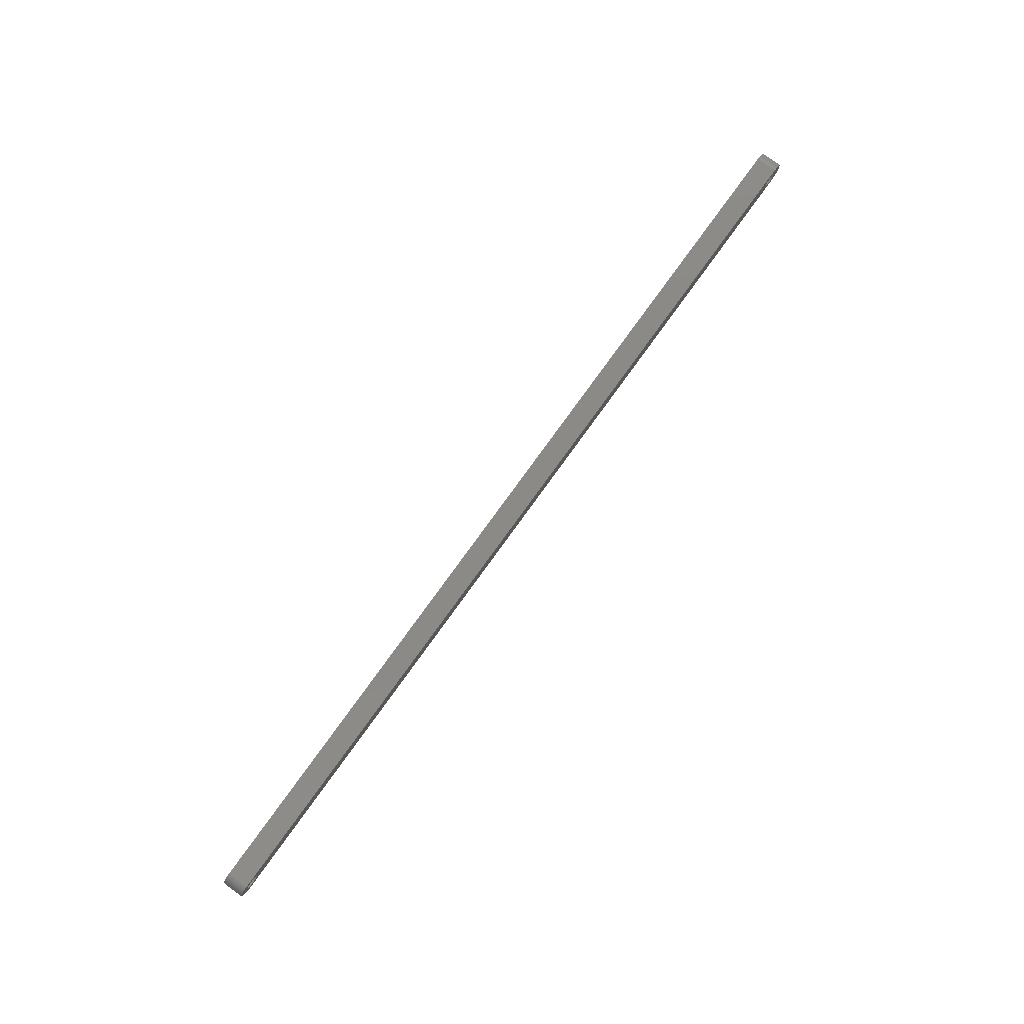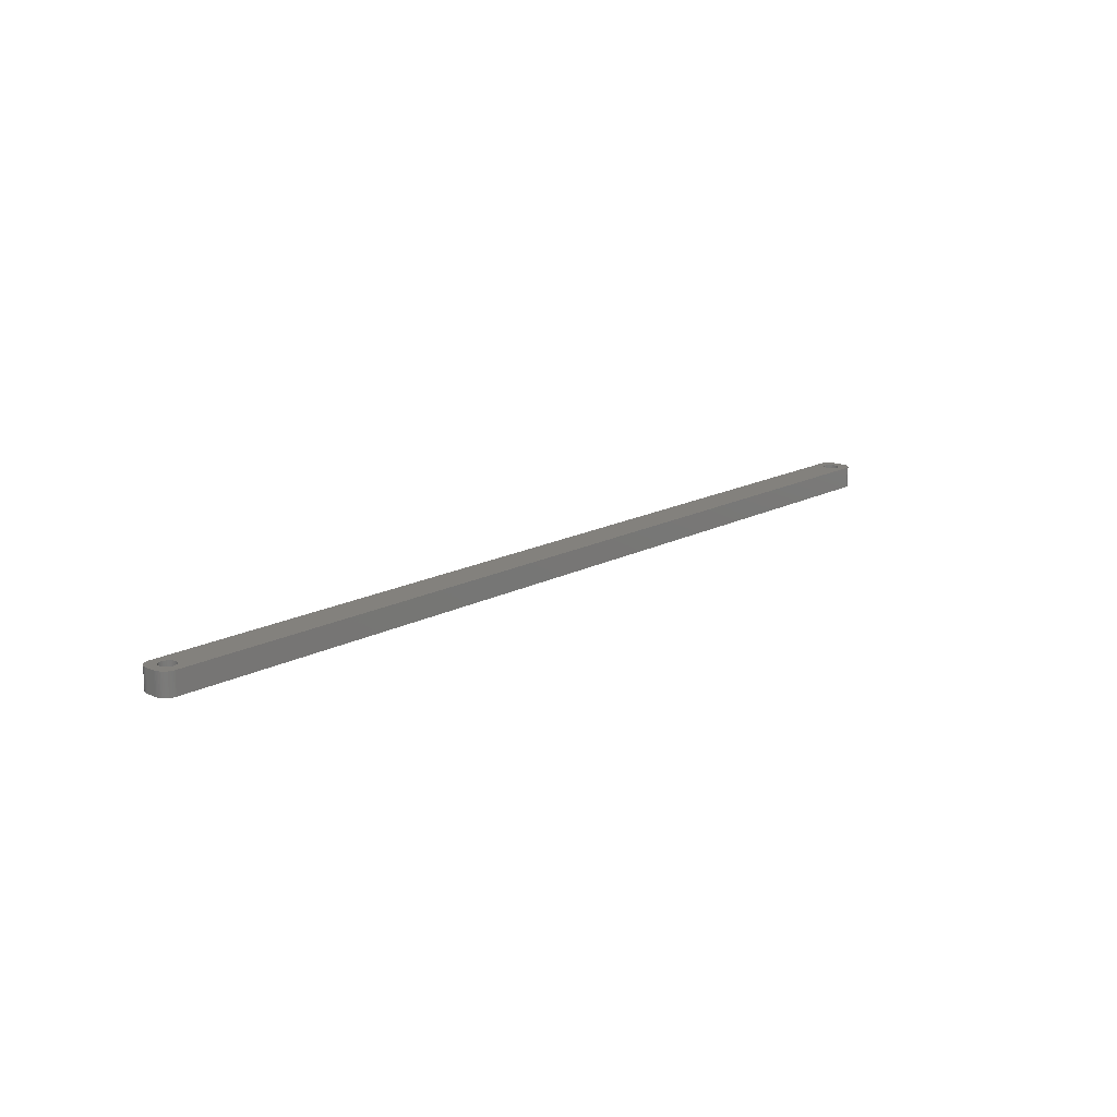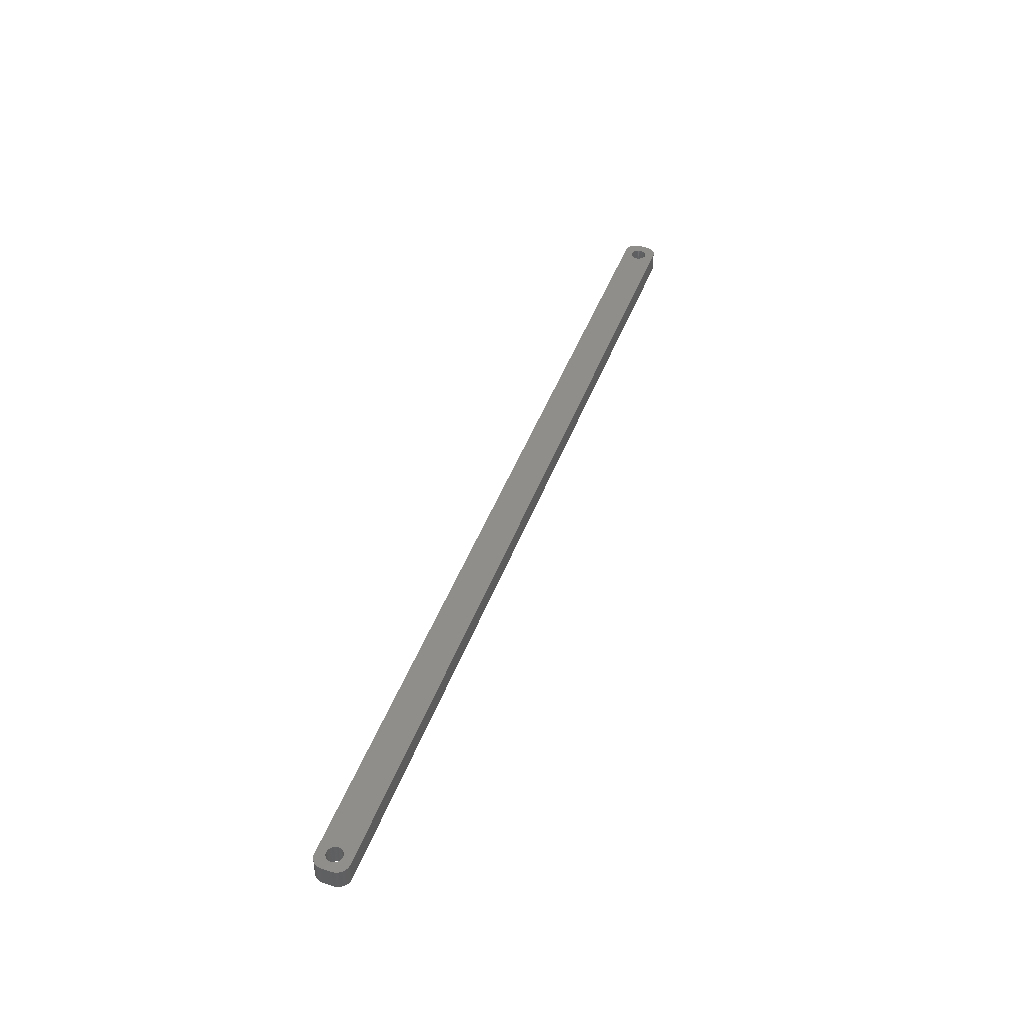
<metadata>
{"format":"stl","ext":"stl","renderer":"f3d","projection":"perspective","resolution":1024,"background":"white","views":[{"elev":79.7,"azim":-54.0,"up":"+Y"},{"elev":15.9,"azim":-47.9,"up":"+Z"},{"elev":44.9,"azim":109.6,"up":"+Z"}]}
</metadata>
<code>
# stl→obj: 304 verts, 612 faces
v -184.5 1.196 0
v -184.7 1.566 9
v -184.7 1.566 0
v -184.5 1.196 9
v -184.9 1.91 9
v -184.9 1.91 0
v -186.5 3.091 0
v -186.1 2.941 9
v -186.5 3.091 9
v -186.1 2.941 0
v -188.9 2.941 0
v -188.5 3.091 9
v -188.9 2.941 9
v -188.5 3.091 0
v -190.5 1.196 9
v -190.3 1.566 0
v -190.3 1.566 9
v -190.5 1.196 0
v -184.4 -0.8082 0
v -184.3 -0.4073 9
v -184.3 -0.4073 0
v -184.4 -0.8082 9
v -187.3 3.244 0
v -186.9 3.192 9
v -187.3 3.244 9
v -186.9 3.192 0
v -185.8 2.744 0
v -185.4 2.504 9
v -185.8 2.744 9
v -185.4 2.504 0
v -190.7 0.4073 9
v -190.6 0.8082 0
v -190.6 0.8082 9
v -190.7 0.4073 0
v -190.1 1.91 9
v -189.9 2.225 0
v -189.9 2.225 9
v -190.1 1.91 0
v -189.2 2.744 0
v -189.2 2.744 9
v -188.1 3.192 0
v -187.7 3.244 9
v -188.1 3.192 9
v -187.7 3.244 0
v -184.2 0 0
v -184.3 0.4073 9
v -184.3 0.4073 0
v -184.2 0 9
v -184.5 -1.196 0
v -184.5 -1.196 9
v -185.4 -2.504 0
v -185.8 -2.744 9
v -185.4 -2.504 9
v -185.8 -2.744 0
v -184.4 0.8082 0
v -184.4 0.8082 9
v -185.1 2.225 9
v -185.1 2.225 0
v -190.8 0 9
v -190.8 0 0
v 190.5 1.196 9
v 194.5 2 9
v 194.5 2.627 9
v 190.8 0 9
v 194.5 -2 9
v 190.3 1.566 9
v 194.3 3.243 9
v 190.7 -0.4073 9
v 194.1 3.841 9
v 190.6 -0.8082 9
v 190.1 1.91 9
v 193.9 4.409 9
v 190.5 -1.196 9
v 193.5 4.939 9
v 194.5 -2.627 9
v 189.9 2.225 9
v 193.1 5.423 9
v 190.3 -1.566 9
v 192.7 5.853 9
v 194.3 -3.243 9
v 189.6 2.504 9
v 192.2 6.222 9
v 194.1 -3.841 9
v 191.6 6.524 9
v 190.1 -1.91 9
v 189.2 2.744 9
v 191 6.755 9
v 193.9 -4.409 9
v 193.5 -4.939 9
v 190.7 0.4073 9
v 190.6 0.8082 9
v 190.4 6.911 9
v 188.9 2.941 9
v 189.8 6.99 9
v 188.5 3.091 9
v 188.1 3.192 9
v 187.7 3.244 9
v 187.3 3.244 9
v 186.9 3.192 9
v 186.5 3.091 9
v 186.1 2.941 9
v 185.8 2.744 9
v 185.4 2.504 9
v 185.1 2.225 9
v 184.3 0.4073 9
v 184.2 0 9
v 184.4 0.8082 9
v 184.5 1.196 9
v 184.7 1.566 9
v 184.9 1.91 9
v -189.8 6.99 9
v -190.4 6.911 9
v -191 6.755 9
v -191.6 6.524 9
v -189.6 2.504 9
v -192.2 6.222 9
v -192.7 5.853 9
v -193.1 5.423 9
v -193.5 4.939 9
v 189.9 -2.225 9
v 193.1 -5.423 9
v 192.7 -5.853 9
v 189.6 -2.504 9
v 192.2 -6.222 9
v 191.6 -6.524 9
v 189.2 -2.744 9
v 191 -6.755 9
v 190.4 -6.911 9
v 188.9 -2.941 9
v 189.8 -6.99 9
v 188.5 -3.091 9
v 188.1 -3.192 9
v 187.7 -3.244 9
v 187.3 -3.244 9
v 186.9 -3.192 9
v 186.5 -3.091 9
v 186.1 -2.941 9
v 185.8 -2.744 9
v 185.4 -2.504 9
v 185.1 -2.225 9
v 184.3 -0.4073 9
v 184.4 -0.8082 9
v 184.5 -1.196 9
v 184.7 -1.566 9
v -184.7 -1.566 9
v 184.9 -1.91 9
v -184.9 -1.91 9
v -185.1 -2.225 9
v -189.8 -6.99 9
v -186.1 -2.941 9
v -186.5 -3.091 9
v -186.9 -3.192 9
v -187.3 -3.244 9
v -187.7 -3.244 9
v -188.1 -3.192 9
v -188.5 -3.091 9
v -188.9 -2.941 9
v -190.4 -6.911 9
v -189.2 -2.744 9
v -191.6 -6.524 9
v -189.6 -2.504 9
v -192.7 -5.853 9
v -189.9 -2.225 9
v -193.5 -4.939 9
v -190.1 -1.91 9
v -194.1 -3.841 9
v -190.3 -1.566 9
v -194.5 -2.627 9
v -190.5 -1.196 9
v -194.5 -2 9
v -190.6 -0.8082 9
v -190.7 -0.4073 9
v -191 -6.755 9
v -193.9 4.409 9
v -194.1 3.841 9
v -194.5 2 9
v -194.3 3.243 9
v -194.5 2.627 9
v -192.2 -6.222 9
v -193.1 -5.423 9
v -193.9 -4.409 9
v -194.3 -3.243 9
v -189.6 2.504 0
v -184.9 -1.91 0
v -184.7 -1.566 0
v -187.3 -3.244 0
v -187.7 -3.244 0
v -190.6 -0.8082 0
v -190.5 -1.196 0
v -190.3 -1.566 0
v -186.9 -3.192 0
v -188.5 -3.091 0
v -188.9 -2.941 0
v 190.5 -1.196 0
v 194.5 -2 0
v 194.5 -2.627 0
v 190.8 0 0
v 194.5 2 0
v 190.3 -1.566 0
v 194.3 -3.243 0
v 190.7 0.4073 0
v 194.1 -3.841 0
v 190.6 0.8082 0
v 190.1 -1.91 0
v 193.9 -4.409 0
v 190.5 1.196 0
v 193.5 -4.939 0
v 194.5 2.627 0
v 189.9 -2.225 0
v 193.1 -5.423 0
v 190.3 1.566 0
v 192.7 -5.853 0
v 194.3 3.243 0
v 189.6 -2.504 0
v 192.2 -6.222 0
v 194.1 3.841 0
v 191.6 -6.524 0
v 190.1 1.91 0
v 189.2 -2.744 0
v 191 -6.755 0
v 193.9 4.409 0
v 193.5 4.939 0
v 190.7 -0.4073 0
v 190.6 -0.8082 0
v 190.4 -6.911 0
v 188.9 -2.941 0
v 189.8 -6.99 0
v 188.5 -3.091 0
v 188.1 -3.192 0
v 187.7 -3.244 0
v 187.3 -3.244 0
v 186.9 -3.192 0
v 186.5 -3.091 0
v 186.1 -2.941 0
v 185.8 -2.744 0
v 185.4 -2.504 0
v 185.1 -2.225 0
v 184.3 -0.4073 0
v 184.2 0 0
v 184.4 -0.8082 0
v 184.5 -1.196 0
v 184.7 -1.566 0
v 184.9 -1.91 0
v -185.1 -2.225 0
v -189.8 -6.99 0
v -186.1 -2.941 0
v -186.5 -3.091 0
v -188.1 -3.192 0
v -190.4 -6.911 0
v -189.2 -2.744 0
v -191 -6.755 0
v -191.6 -6.524 0
v -189.6 -2.504 0
v -192.2 -6.222 0
v -192.7 -5.853 0
v -189.9 -2.225 0
v -193.1 -5.423 0
v -193.5 -4.939 0
v -190.1 -1.91 0
v 189.9 2.225 0
v 193.1 5.423 0
v 192.7 5.853 0
v 189.6 2.504 0
v 192.2 6.222 0
v 191.6 6.524 0
v 189.2 2.744 0
v 191 6.755 0
v 190.4 6.911 0
v 188.9 2.941 0
v 189.8 6.99 0
v 188.5 3.091 0
v 188.1 3.192 0
v 187.7 3.244 0
v 187.3 3.244 0
v 186.9 3.192 0
v 186.5 3.091 0
v 186.1 2.941 0
v 185.8 2.744 0
v 185.4 2.504 0
v 185.1 2.225 0
v 184.3 0.4073 0
v 184.4 0.8082 0
v 184.5 1.196 0
v 184.7 1.566 0
v 184.9 1.91 0
v -189.8 6.99 0
v -190.4 6.911 0
v -191.6 6.524 0
v -192.7 5.853 0
v -193.5 4.939 0
v -194.1 3.841 0
v -194.5 2.627 0
v -194.5 2 0
v -191 6.755 0
v -193.9 -4.409 0
v -194.1 -3.841 0
v -194.5 -2 0
v -194.3 -3.243 0
v -194.5 -2.627 0
v -192.2 6.222 0
v -193.1 5.423 0
v -190.7 -0.4073 0
v -193.9 4.409 0
v -194.3 3.243 0
f 1 2 3
f 2 1 4
f 3 5 6
f 5 3 2
f 7 8 9
f 8 7 10
f 11 12 13
f 12 11 14
f 15 16 17
f 16 15 18
f 19 20 21
f 20 19 22
f 23 24 25
f 24 23 26
f 27 28 29
f 28 27 30
f 31 32 33
f 32 31 34
f 35 36 37
f 36 35 38
f 39 13 40
f 13 39 11
f 41 42 43
f 42 41 44
f 45 46 47
f 46 45 48
f 49 22 19
f 22 49 50
f 51 52 53
f 52 51 54
f 55 4 1
f 4 55 56
f 30 57 28
f 57 30 58
f 6 57 58
f 57 6 5
f 44 25 42
f 25 44 23
f 26 9 24
f 9 26 7
f 10 29 8
f 29 10 27
f 59 34 31
f 34 59 60
f 61 62 63
f 62 64 65
f 66 63 67
f 68 65 64
f 66 67 69
f 70 65 68
f 71 69 72
f 73 65 70
f 71 72 74
f 65 73 75
f 76 74 77
f 78 75 73
f 76 77 79
f 75 78 80
f 81 79 82
f 80 78 83
f 81 82 84
f 85 83 78
f 86 84 87
f 83 85 88
f 88 85 89
f 62 90 64
f 62 91 90
f 62 61 91
f 86 87 92
f 63 66 61
f 69 71 66
f 74 76 71
f 93 92 94
f 79 81 76
f 84 86 81
f 92 93 86
f 94 95 93
f 94 96 95
f 94 97 96
f 94 98 97
f 94 99 98
f 94 100 99
f 94 101 100
f 94 102 101
f 94 103 102
f 94 104 103
f 105 48 106
f 46 105 107
f 56 107 108
f 4 108 109
f 2 109 110
f 5 110 104
f 57 104 94
f 105 46 48
f 107 56 46
f 108 4 56
f 109 2 4
f 110 5 2
f 104 57 5
f 111 57 94
f 57 111 28
f 28 111 29
f 29 111 8
f 8 111 9
f 9 111 24
f 24 111 25
f 25 111 42
f 111 43 42
f 111 12 43
f 111 13 12
f 112 13 111
f 13 112 40
f 113 40 112
f 114 40 113
f 40 114 115
f 116 115 114
f 117 115 116
f 115 117 37
f 118 37 117
f 119 37 118
f 37 119 35
f 120 89 85
f 89 120 121
f 121 120 122
f 123 122 120
f 122 123 124
f 124 123 125
f 126 125 123
f 125 126 127
f 127 126 128
f 129 128 126
f 128 129 130
f 131 130 129
f 132 130 131
f 133 130 132
f 134 130 133
f 135 130 134
f 136 130 135
f 137 130 136
f 138 130 137
f 139 130 138
f 140 130 139
f 48 141 106
f 20 141 48
f 141 20 142
f 22 142 20
f 142 22 143
f 50 143 22
f 143 50 144
f 145 144 50
f 144 145 146
f 147 146 145
f 146 147 140
f 148 140 147
f 140 148 130
f 149 148 53
f 149 53 52
f 149 52 150
f 149 150 151
f 149 151 152
f 149 152 153
f 149 153 154
f 148 149 130
f 155 149 154
f 156 149 155
f 157 149 156
f 158 157 159
f 160 159 161
f 162 161 163
f 164 163 165
f 166 165 167
f 157 158 149
f 168 167 169
f 170 169 171
f 170 171 172
f 170 172 59
f 159 173 158
f 174 35 119
f 175 35 174
f 170 59 176
f 35 175 17
f 169 170 168
f 177 17 175
f 159 160 173
f 178 17 177
f 161 179 160
f 17 178 15
f 161 162 179
f 176 15 178
f 163 180 162
f 15 176 33
f 163 164 180
f 33 176 31
f 165 181 164
f 31 176 59
f 165 166 181
f 167 182 166
f 167 168 182
f 33 18 15
f 18 33 32
f 17 38 35
f 38 17 16
f 14 43 12
f 43 14 41
f 183 40 115
f 40 183 39
f 36 115 37
f 115 36 183
f 184 145 185
f 145 184 147
f 186 154 153
f 154 186 187
f 169 188 171
f 188 169 189
f 167 189 169
f 189 167 190
f 191 153 152
f 153 191 186
f 47 56 55
f 56 47 46
f 21 48 45
f 48 21 20
f 192 157 156
f 157 192 193
f 194 195 196
f 195 197 198
f 199 196 200
f 201 198 197
f 199 200 202
f 203 198 201
f 204 202 205
f 206 198 203
f 204 205 207
f 198 206 208
f 209 207 210
f 211 208 206
f 209 210 212
f 208 211 213
f 214 212 215
f 213 211 216
f 214 215 217
f 218 216 211
f 219 217 220
f 216 218 221
f 221 218 222
f 195 223 197
f 195 224 223
f 195 194 224
f 219 220 225
f 196 199 194
f 202 204 199
f 207 209 204
f 226 225 227
f 212 214 209
f 217 219 214
f 225 226 219
f 227 228 226
f 227 229 228
f 227 230 229
f 227 231 230
f 227 232 231
f 227 233 232
f 227 234 233
f 227 235 234
f 227 236 235
f 227 237 236
f 238 45 239
f 21 238 240
f 19 240 241
f 49 241 242
f 185 242 243
f 184 243 237
f 244 237 227
f 238 21 45
f 240 19 21
f 241 49 19
f 242 185 49
f 243 184 185
f 237 244 184
f 245 244 227
f 244 245 51
f 51 245 54
f 54 245 246
f 246 245 247
f 247 245 191
f 191 245 186
f 186 245 187
f 245 248 187
f 245 192 248
f 245 193 192
f 249 193 245
f 193 249 250
f 251 250 249
f 252 250 251
f 250 252 253
f 254 253 252
f 255 253 254
f 253 255 256
f 257 256 255
f 258 256 257
f 256 258 259
f 260 222 218
f 222 260 261
f 261 260 262
f 263 262 260
f 262 263 264
f 264 263 265
f 266 265 263
f 265 266 267
f 267 266 268
f 269 268 266
f 268 269 270
f 271 270 269
f 272 270 271
f 273 270 272
f 274 270 273
f 275 270 274
f 276 270 275
f 277 270 276
f 278 270 277
f 279 270 278
f 280 270 279
f 45 281 239
f 47 281 45
f 281 47 282
f 55 282 47
f 282 55 283
f 1 283 55
f 283 1 284
f 3 284 1
f 284 3 285
f 6 285 3
f 285 6 280
f 58 280 6
f 280 58 270
f 286 58 30
f 286 30 27
f 286 27 10
f 286 10 7
f 286 7 26
f 286 26 23
f 286 23 44
f 58 286 270
f 41 286 44
f 14 286 41
f 11 286 14
f 287 11 39
f 288 39 183
f 289 183 36
f 290 36 38
f 291 38 16
f 11 287 286
f 292 16 18
f 293 18 32
f 293 32 34
f 293 34 60
f 39 294 287
f 295 259 258
f 296 259 295
f 293 60 297
f 259 296 190
f 18 293 292
f 298 190 296
f 39 288 294
f 299 190 298
f 183 300 288
f 190 299 189
f 183 289 300
f 297 189 299
f 36 301 289
f 189 297 188
f 36 290 301
f 188 297 302
f 38 303 290
f 302 297 60
f 38 291 303
f 16 304 291
f 16 292 304
f 247 152 151
f 152 247 191
f 54 150 52
f 150 54 246
f 244 53 148
f 53 244 51
f 185 50 49
f 50 185 145
f 250 161 159
f 161 250 253
f 248 156 155
f 156 248 192
f 187 155 154
f 155 187 248
f 163 259 165
f 259 163 256
f 253 163 161
f 163 253 256
f 171 302 172
f 302 171 188
f 172 60 59
f 60 172 302
f 244 147 184
f 147 244 148
f 193 159 157
f 159 193 250
f 165 190 167
f 190 165 259
f 246 151 150
f 151 246 247
f 203 61 206
f 61 203 91
f 197 90 201
f 90 197 64
f 274 97 98
f 97 274 273
f 263 76 81
f 76 263 260
f 110 280 104
f 280 110 285
f 278 101 102
f 101 278 277
f 140 243 146
f 243 140 237
f 206 66 211
f 66 206 61
f 211 71 218
f 71 211 66
f 271 93 95
f 93 271 269
f 272 95 96
f 95 272 271
f 266 81 86
f 81 266 263
f 107 283 108
f 283 107 282
f 108 284 109
f 284 108 283
f 106 281 105
f 281 106 239
f 279 102 103
f 102 279 278
f 226 131 129
f 131 226 228
f 209 85 204
f 85 209 120
f 214 126 123
f 126 214 219
f 204 78 199
f 78 204 85
f 235 139 138
f 139 235 236
f 232 136 135
f 136 232 233
f 146 242 144
f 242 146 243
f 141 239 106
f 239 141 238
f 275 98 99
f 98 275 274
f 277 100 101
f 100 277 276
f 276 99 100
f 99 276 275
f 229 133 132
f 133 229 230
f 228 132 131
f 132 228 229
f 209 123 120
f 123 209 214
f 194 70 224
f 70 194 73
f 223 64 197
f 64 223 68
f 231 135 134
f 135 231 232
f 234 138 137
f 138 234 235
f 230 134 133
f 134 230 231
f 236 140 139
f 140 236 237
f 144 241 143
f 241 144 242
f 142 238 141
f 238 142 240
f 201 91 203
f 91 201 90
f 218 76 260
f 76 218 71
f 273 96 97
f 96 273 272
f 269 86 93
f 86 269 266
f 109 285 110
f 285 109 284
f 105 282 107
f 282 105 281
f 280 103 104
f 103 280 279
f 219 129 126
f 129 219 226
f 224 68 223
f 68 224 70
f 199 73 194
f 73 199 78
f 233 137 136
f 137 233 234
f 143 240 142
f 240 143 241
f 297 176 293
f 176 297 170
f 299 170 297
f 170 299 168
f 270 111 94
f 111 270 286
f 245 130 149
f 130 245 227
f 293 178 292
f 178 293 176
f 88 202 83
f 202 88 205
f 252 173 160
f 173 252 251
f 249 149 158
f 149 249 245
f 254 160 179
f 160 254 252
f 257 162 180
f 162 257 255
f 65 198 62
f 198 65 195
f 83 200 80
f 200 83 202
f 80 196 75
f 196 80 200
f 217 124 125
f 124 217 215
f 72 222 74
f 222 72 221
f 67 216 69
f 216 67 213
f 261 79 77
f 79 261 262
f 265 87 84
f 87 265 267
f 267 92 87
f 92 267 268
f 268 94 92
f 94 268 270
f 294 114 113
f 114 294 288
f 290 118 301
f 118 290 119
f 296 182 298
f 182 296 166
f 295 166 296
f 166 295 181
f 257 164 258
f 164 257 180
f 258 181 295
f 181 258 164
f 251 158 173
f 158 251 249
f 255 179 162
f 179 255 254
f 75 195 65
f 195 75 196
f 89 205 88
f 205 89 207
f 212 121 122
f 121 212 210
f 215 122 124
f 122 215 212
f 121 207 89
f 207 121 210
f 225 127 128
f 127 225 220
f 220 125 127
f 125 220 217
f 227 128 130
f 128 227 225
f 74 261 77
f 261 74 222
f 69 221 72
f 221 69 216
f 264 84 82
f 84 264 265
f 289 118 117
f 118 289 301
f 286 112 111
f 112 286 287
f 292 177 304
f 177 292 178
f 298 168 299
f 168 298 182
f 262 82 79
f 82 262 264
f 300 117 116
f 117 300 289
f 287 113 112
f 113 287 294
f 303 119 290
f 119 303 174
f 304 175 291
f 175 304 177
f 62 208 63
f 208 62 198
f 63 213 67
f 213 63 208
f 288 116 114
f 116 288 300
f 291 174 303
f 174 291 175

</code>
